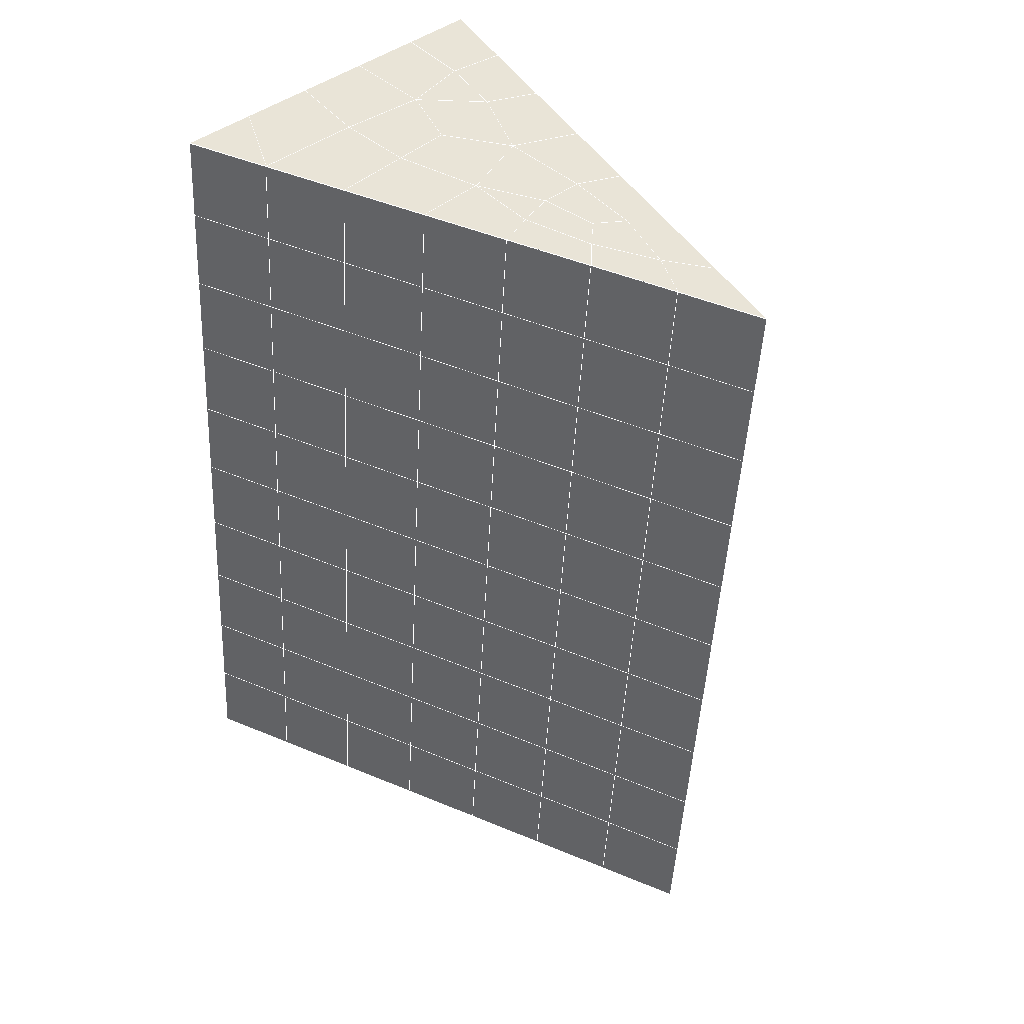
<metadata>
{"format":"obj","ext":"obj","renderer":"f3d","projection":"perspective","resolution":1024,"background":"white","views":[{"elev":39.1,"azim":-46.8,"up":"+Z"}]}
</metadata>
<code>
v 49 11.75 20.7
v 51 11.75 20.7
v 50.89 9.809 20.57
v 49.04 9.496 20.55
v 49 11.6 22.9
v 51 11.6 22.9
v 49 11.45 25.09
v 51 11.45 25.09
v 49 11.29 27.29
v 51 11.29 27.29
v 49 11.14 29.48
v 51 11.14 29.48
v 49 10.99 31.68
v 51 10.98 31.68
v 49 10.83 33.87
v 51 10.83 33.87
v 49 10.68 36.07
v 51 10.68 36.06
v 49 10.52 38.26
v 51 10.52 38.26
v 49 10.37 40.45
v 51 10.37 40.45
v 49 10.22 42.65
v 51 10.22 42.65
v 48.58 8.055 42.5
v 50.89 7.891 42.49
v 48.54 6.068 42.36
v 50.12 6.157 42.36
v 49.04 3.859 42.2
v 51.12 4.536 42.25
v 49.84 2.191 42.09
v 51.02 2.175 42.09
v 49.96 0.7109 41.98
v 50.69 0.2008 41.95
v 49.26 0.1336 41.94
v 49.99 -1.471 41.83
v 48.57 -0.4705 41.9
v 49.29 -2.608 41.75
v 48.57 -0.3171 39.71
v 49.29 -2.455 39.56
v 48.57 -0.1638 37.51
v 49.29 -2.301 37.36
v 48.57 -0.01013 35.32
v 49.29 -2.148 35.17
v 48.57 0.1434 33.12
v 49.29 -1.995 32.97
v 48.57 0.2969 30.93
v 49.29 -1.841 30.78
v 48.57 0.4501 28.73
v 49.29 -1.687 28.58
v 48.57 0.6034 26.54
v 49.29 -1.534 26.39
v 48.57 0.7569 24.34
v 49.29 -1.38 24.19
v 48.57 0.9104 22.15
v 49.29 -1.227 22
v 48.57 1.064 19.95
v 49.29 -1.074 19.81
v 50.01 1.436 19.98
v 50 -0.4518 19.85
v 51.43 1.064 19.96
v 50.71 -1.074 19.81
v 51.43 0.9106 22.15
v 50.71 -1.227 22
v 51.43 0.7573 24.34
v 50.71 -1.381 24.2
v 51.43 0.6034 26.54
v 50.71 -1.534 26.39
v 51.43 0.4504 28.73
v 50.71 -1.687 28.58
v 51.43 0.2968 30.93
v 50.71 -1.841 30.78
v 51.43 0.1434 33.12
v 50.71 -1.995 32.97
v 51.43 -0.01047 35.32
v 50.71 -2.148 35.17
v 51.43 -0.1634 37.51
v 50.71 -2.301 37.36
v 51.43 -0.3171 39.71
v 50.71 -2.455 39.56
v 51.43 -0.4707 41.9
v 50.71 -2.608 41.75
v 52.14 1.667 42.05
v 52.14 1.821 39.86
v 52.14 1.974 37.66
v 52.14 2.128 35.47
v 52.14 2.281 33.27
v 52.14 2.434 31.08
v 52.14 2.588 28.88
v 52.14 2.741 26.69
v 52.14 2.895 24.49
v 52.14 3.048 22.3
v 52.14 3.201 20.1
v 50.04 4.062 20.16
v 47.86 3.202 20.1
v 47.86 3.048 22.3
v 47.86 2.895 24.49
v 47.86 2.741 26.69
v 47.86 2.588 28.88
v 47.86 2.434 31.08
v 47.86 2.281 33.27
v 47.86 2.127 35.47
v 47.86 1.974 37.66
v 47.86 1.82 39.86
v 47.86 1.667 42.05
v 48.84 1.97 42.07
v 50 -4.746 41.6
v 50 -4.593 39.41
v 50 -4.439 37.21
v 50 -4.285 35.02
v 50 -4.132 32.82
v 50 -3.979 30.63
v 50 -3.825 28.43
v 50 -3.672 26.24
v 50 -3.518 24.05
v 50 -3.365 21.85
v 50 -3.211 19.66
v 51.49 6.075 20.31
v 52.86 5.339 20.25
v 52.19 7.797 20.43
v 53.57 7.477 20.4
v 52.62 9.777 20.56
v 54.29 9.614 20.55
v 53 11.75 20.7
v 55 11.75 20.7
v 53 11.6 22.9
v 55 11.6 22.9
v 53 11.45 25.09
v 55 11.45 25.09
v 53 11.29 27.29
v 55 11.29 27.29
v 53 11.14 29.48
v 55 11.14 29.48
v 53 10.99 31.68
v 55 10.98 31.68
v 53 10.83 33.87
v 55 10.83 33.87
v 53 10.68 36.07
v 55 10.68 36.07
v 53 10.52 38.26
v 55 10.52 38.26
v 53 10.37 40.45
v 55 10.37 40.45
v 53 10.22 42.65
v 55 10.22 42.65
v 52.76 8.265 42.51
v 54.29 8.08 42.5
v 52.24 6.529 42.39
v 53.57 5.942 42.35
v 52.86 3.804 42.2
v 47.14 3.805 42.2
v 46.43 5.942 42.35
v 45.71 8.08 42.5
v 47 10.22 42.65
v 47 10.37 40.45
v 47 10.52 38.26
v 47 10.68 36.06
v 47 10.83 33.87
v 47 10.98 31.68
v 47 11.14 29.48
v 47 11.29 27.29
v 47 11.44 25.09
v 47 11.6 22.9
v 47 11.75 20.7
v 47.23 9.823 20.57
v 48.83 6.263 20.32
v 50.46 7.738 20.42
v 47.14 5.339 20.25
v 47.14 5.186 22.45
v 47.14 5.032 24.64
v 47.14 4.879 26.84
v 47.14 4.725 29.03
v 47.14 4.572 31.23
v 47.14 4.418 33.42
v 47.14 4.265 35.62
v 47.14 4.112 37.81
v 47.14 3.958 40.01
v 52.86 5.186 22.45
v 52.86 5.032 24.64
v 52.86 4.879 26.84
v 52.86 4.725 29.03
v 52.86 4.572 31.23
v 52.86 4.419 33.42
v 52.86 4.265 35.62
v 52.86 4.112 37.81
v 52.86 3.958 40.01
v 53.57 6.096 40.16
v 53.57 6.249 37.96
v 53.57 6.402 35.77
v 53.57 6.556 33.57
v 53.57 6.71 31.38
v 53.57 6.863 29.18
v 53.57 7.017 26.99
v 53.57 7.17 24.79
v 53.57 7.323 22.6
v 54.29 8.233 40.3
v 54.29 8.387 38.11
v 54.29 8.54 35.92
v 54.29 8.694 33.72
v 54.29 8.847 31.53
v 54.29 9.001 29.33
v 54.29 9.154 27.14
v 54.29 9.308 24.94
v 54.29 9.461 22.75
v 47.79 8.131 20.45
v 46.43 7.477 20.4
v 46.43 7.323 22.6
v 46.43 7.17 24.79
v 46.43 7.017 26.99
v 46.43 6.863 29.18
v 46.43 6.709 31.38
v 46.43 6.556 33.57
v 46.43 6.403 35.77
v 46.43 6.249 37.96
v 46.43 6.096 40.16
v 45.71 9.614 20.55
v 45.71 9.461 22.75
v 45.71 9.308 24.94
v 45.71 9.154 27.14
v 45.71 9 29.33
v 45.71 8.847 31.53
v 45.71 8.694 33.72
v 45.71 8.54 35.92
v 45.71 8.387 38.11
v 45.71 8.233 40.3
v 45 11.75 20.7
v 45 11.6 22.9
v 45 11.44 25.09
v 45 11.29 27.29
v 45 11.14 29.48
v 45 10.98 31.68
v 45 10.83 33.87
v 45 10.68 36.07
v 45 10.52 38.26
v 45 10.37 40.45
v 45 10.22 42.65
v 49.96 0.7109 41.98
v 49.84 2.191 42.09
v 49.04 3.859 42.2
v 47.14 3.805 42.2
v 47.14 3.958 40.01
v 47.86 1.82 39.86
v 48.57 -0.3171 39.71
v 49.29 -2.455 39.56
v 49.29 -2.608 41.75
v 50 -4.746 41.6
v 50.71 -2.608 41.75
v 50.71 -2.455 39.56
v 51.43 -0.3171 39.71
v 51.43 -0.4707 41.9
v 52.14 1.667 42.05
v 51.02 2.175 42.09
v 51.12 4.536 42.25
v 48.84 1.97 42.07
v 47.86 1.667 42.05
v 48.57 -0.4705 41.9
v 49.99 -1.471 41.83
v 50.69 0.2008 41.95
v 49.26 0.1336 41.94
v 48.57 -0.1638 37.51
v 47.86 1.974 37.66
v 47.14 4.112 37.81
v 46.43 6.249 37.96
v 46.43 6.096 40.16
v 46.43 5.942 42.35
v 48.54 6.068 42.36
v 52.24 6.529 42.39
v 50.89 7.891 42.49
v 50.12 6.157 42.36
v 52.86 3.804 42.2
v 52.14 1.821 39.86
v 51.43 -0.1634 37.51
v 50.71 -2.301 37.36
v 50 -4.593 39.41
v 45.71 8.08 42.5
v 45.71 8.233 40.3
v 45.71 8.387 38.11
v 45.71 8.54 35.92
v 46.43 6.403 35.77
v 47.14 4.265 35.62
v 47.86 2.127 35.47
v 52.76 8.265 42.51
v 53.57 5.942 42.35
v 53.57 6.096 40.16
v 52.86 3.958 40.01
v 52.86 4.112 37.81
v 52.14 1.974 37.66
v 52.14 2.128 35.47
v 51.43 -0.01047 35.32
v 51.43 0.1434 33.12
v 50.71 -1.995 32.97
v 50.71 -2.148 35.17
v 50 -4.285 35.02
v 50 -4.439 37.21
v 49.29 -2.301 37.36
v 54.29 8.08 42.5
v 53 10.22 42.65
v 51 10.22 42.65
v 48.58 8.055 42.5
v 55 10.22 42.65
v 55 10.37 40.45
v 55 10.52 38.26
v 55 10.68 36.06
v 54.29 8.54 35.92
v 54.29 8.694 33.72
v 53.57 6.556 33.57
v 53.57 6.71 31.38
v 52.86 4.572 31.23
v 52.86 4.725 29.03
v 52.14 2.588 28.88
v 52.14 2.741 26.69
v 51.43 0.6034 26.54
v 51.43 0.7573 24.34
v 50.71 -1.381 24.2
v 50.71 -1.534 26.39
v 50 -3.672 26.24
v 50 -3.825 28.43
v 49.29 -1.687 28.58
v 49.29 -1.841 30.78
v 48.57 0.2969 30.93
v 48.57 0.1434 33.12
v 47.86 2.281 33.27
v 48.57 -0.01013 35.32
v 49.29 -1.995 32.97
v 50 -3.979 30.63
v 50.71 -1.687 28.58
v 51.43 0.4504 28.73
v 52.14 2.434 31.08
v 52.86 4.419 33.42
v 53.57 6.402 35.77
v 54.29 8.387 38.11
v 53 10.52 38.26
v 53 10.37 40.45
v 54.29 8.233 40.3
v 53.57 6.249 37.96
v 52.86 4.265 35.62
v 52.14 2.281 33.27
v 51.43 0.2968 30.93
v 50.71 -1.841 30.78
v 50 -4.132 32.82
v 49.29 -2.148 35.17
v 51 10.37 40.45
v 49 10.22 42.65
v 45 10.22 42.65
v 45 10.37 40.45
v 45 10.52 38.26
v 45 10.68 36.06
v 45.71 8.694 33.72
v 46.43 6.556 33.57
v 47.14 4.418 33.42
v 47 10.37 40.45
v 49 10.37 40.45
v 51 10.52 38.26
v 53 10.68 36.06
v 55 10.83 33.87
v 54.29 8.847 31.53
v 53.57 6.863 29.18
v 52.86 4.879 26.84
v 52.14 2.895 24.49
v 51.43 0.9106 22.15
v 50.71 -1.227 22
v 50 -3.518 24.05
v 49.29 -1.534 26.39
v 48.57 0.4501 28.73
v 47.86 2.434 31.08
v 47.14 4.572 31.23
v 47.86 2.588 28.88
v 48.57 0.6034 26.54
v 49.29 -1.38 24.19
v 50 -3.365 21.85
v 50.71 -1.074 19.81
v 51.43 1.064 19.96
v 52.14 3.048 22.3
v 52.86 5.032 24.64
v 53.57 7.017 26.99
v 54.29 9.001 29.33
v 55 10.98 31.68
v 53 10.83 33.87
v 51 10.68 36.06
v 49 10.52 38.26
v 47 10.22 42.65
v 50 -3.211 19.66
v 49.29 -1.074 19.81
v 49.29 -1.227 22
v 48.57 0.9104 22.15
v 48.57 0.7569 24.34
v 47.86 2.895 24.49
v 47.86 2.741 26.69
v 47.14 4.879 26.84
v 47.14 4.725 29.03
v 46.43 6.863 29.18
v 46.43 6.709 31.38
v 50 -0.4518 19.85
v 50.01 1.436 19.98
v 52.14 3.201 20.1
v 52.86 5.186 22.45
v 53.57 7.17 24.79
v 54.29 9.154 27.14
v 55 11.14 29.48
v 53 10.99 31.68
v 51 10.83 33.87
v 49 10.68 36.07
v 47 10.52 38.26
v 47 10.68 36.06
v 45 10.83 33.87
v 45.71 8.847 31.53
v 48.57 1.064 19.95
v 47.86 3.048 22.3
v 47.14 5.032 24.64
v 46.43 7.017 26.99
v 45.71 9 29.33
v 45 10.98 31.68
v 47 10.83 33.87
v 49 10.83 33.87
v 47 10.98 31.68
v 45 11.14 29.48
v 45.71 9.154 27.14
v 46.43 7.17 24.79
v 47.14 5.186 22.45
v 47.86 3.202 20.1
v 50.04 4.062 20.16
v 52.86 5.339 20.25
v 53.57 7.323 22.6
v 54.29 9.308 24.94
v 55 11.29 27.29
v 53 11.14 29.48
v 51 10.98 31.68
v 49 10.99 31.68
v 47 11.14 29.48
v 45 11.29 27.29
v 45.71 9.308 24.94
v 46.43 7.323 22.6
v 47.14 5.339 20.25
v 51.49 6.075 20.31
v 53.57 7.477 20.4
v 54.29 9.461 22.75
v 55 11.45 25.09
v 53 11.29 27.29
v 51 11.14 29.48
v 49 11.14 29.48
v 47 11.29 27.29
v 45 11.44 25.09
v 45.71 9.461 22.75
v 46.43 7.477 20.4
v 48.83 6.263 20.32
v 55 11.75 20.7
v 53 11.75 20.7
v 52.62 9.777 20.56
v 50.89 9.809 20.57
v 50.46 7.738 20.42
v 52.19 7.797 20.43
v 54.29 9.614 20.55
v 55 11.6 22.9
v 53 11.6 22.9
v 53 11.45 25.09
v 51 11.45 25.09
v 49 11.45 25.09
v 47 11.44 25.09
v 45 11.6 22.9
v 45.71 9.614 20.55
v 47.79 8.131 20.45
v 51 11.29 27.29
v 49 11.29 27.29
v 51 11.6 22.9
v 51 11.75 20.7
v 49 11.6 22.9
v 47 11.6 22.9
v 45 11.75 20.7
v 47.23 9.823 20.57
v 49.04 9.496 20.54
v 49 11.75 20.7
v 47 11.75 20.7
f 1 2 3
f 1 3 4
f 5 6 2
f 5 2 1
f 7 8 6
f 7 6 5
f 9 10 8
f 9 8 7
f 11 12 10
f 11 10 9
f 13 14 12
f 13 12 11
f 15 16 14
f 15 14 13
f 17 18 16
f 17 16 15
f 19 20 18
f 19 18 17
f 21 22 20
f 21 20 19
f 23 24 22
f 23 22 21
f 25 26 24
f 25 24 23
f 27 28 26
f 27 26 25
f 29 30 28
f 29 28 27
f 31 32 30
f 31 30 29
f 33 34 32
f 33 32 31
f 35 36 34
f 35 34 33
f 37 38 36
f 37 36 35
f 39 40 38
f 39 38 37
f 41 42 40
f 41 40 39
f 43 44 42
f 43 42 41
f 45 46 44
f 45 44 43
f 47 48 46
f 47 46 45
f 49 50 48
f 49 48 47
f 51 52 50
f 51 50 49
f 53 54 52
f 53 52 51
f 55 56 54
f 55 54 53
f 57 58 56
f 57 56 55
f 59 60 58
f 59 58 57
f 61 62 60
f 61 60 59
f 63 64 62
f 63 62 61
f 65 66 64
f 65 64 63
f 67 68 66
f 67 66 65
f 69 70 68
f 69 68 67
f 71 72 70
f 71 70 69
f 73 74 72
f 73 72 71
f 75 76 74
f 75 74 73
f 77 78 76
f 77 76 75
f 79 80 78
f 79 78 77
f 81 82 80
f 81 80 79
f 34 36 82
f 34 82 81
f 81 83 32
f 81 32 34
f 79 84 83
f 79 83 81
f 77 85 84
f 77 84 79
f 75 86 85
f 75 85 77
f 73 87 86
f 73 86 75
f 71 88 87
f 71 87 73
f 69 89 88
f 69 88 71
f 67 90 89
f 67 89 69
f 65 91 90
f 65 90 67
f 63 92 91
f 63 91 65
f 61 93 92
f 61 92 63
f 59 94 93
f 59 93 61
f 57 95 94
f 57 94 59
f 55 96 95
f 55 95 57
f 53 97 96
f 53 96 55
f 51 98 97
f 51 97 53
f 49 99 98
f 49 98 51
f 47 100 99
f 47 99 49
f 45 101 100
f 45 100 47
f 43 102 101
f 43 101 45
f 41 103 102
f 41 102 43
f 39 104 103
f 39 103 41
f 37 105 104
f 37 104 39
f 35 106 105
f 35 105 37
f 33 31 106
f 33 106 35
f 107 82 36
f 107 36 38
f 108 80 82
f 108 82 107
f 109 78 80
f 109 80 108
f 110 76 78
f 110 78 109
f 111 74 76
f 111 76 110
f 112 72 74
f 112 74 111
f 113 70 72
f 113 72 112
f 114 68 70
f 114 70 113
f 115 66 68
f 115 68 114
f 116 64 66
f 116 66 115
f 117 62 64
f 117 64 116
f 58 60 62
f 58 62 117
f 116 56 58
f 116 58 117
f 115 54 56
f 115 56 116
f 114 52 54
f 114 54 115
f 113 50 52
f 113 52 114
f 112 48 50
f 112 50 113
f 111 46 48
f 111 48 112
f 110 44 46
f 110 46 111
f 109 42 44
f 109 44 110
f 108 40 42
f 108 42 109
f 107 38 40
f 107 40 108
f 118 119 93
f 118 93 94
f 120 121 119
f 120 119 118
f 122 123 121
f 122 121 120
f 124 125 123
f 124 123 122
f 126 127 125
f 126 125 124
f 128 129 127
f 128 127 126
f 130 131 129
f 130 129 128
f 132 133 131
f 132 131 130
f 134 135 133
f 134 133 132
f 136 137 135
f 136 135 134
f 138 139 137
f 138 137 136
f 140 141 139
f 140 139 138
f 142 143 141
f 142 141 140
f 144 145 143
f 144 143 142
f 146 147 145
f 146 145 144
f 148 149 147
f 148 147 146
f 30 150 149
f 30 149 148
f 32 83 150
f 32 150 30
f 29 151 105
f 29 105 106
f 27 152 151
f 27 151 29
f 25 153 152
f 25 152 27
f 23 154 153
f 23 153 25
f 21 155 154
f 21 154 23
f 19 156 155
f 19 155 21
f 17 157 156
f 17 156 19
f 15 158 157
f 15 157 17
f 13 159 158
f 13 158 15
f 11 160 159
f 11 159 13
f 9 161 160
f 9 160 11
f 7 162 161
f 7 161 9
f 5 163 162
f 5 162 7
f 1 164 163
f 1 163 5
f 4 165 164
f 4 164 1
f 94 166 167
f 94 167 118
f 95 168 166
f 95 166 94
f 96 169 168
f 96 168 95
f 97 170 169
f 97 169 96
f 98 171 170
f 98 170 97
f 99 172 171
f 99 171 98
f 100 173 172
f 100 172 99
f 101 174 173
f 101 173 100
f 102 175 174
f 102 174 101
f 103 176 175
f 103 175 102
f 104 177 176
f 104 176 103
f 105 151 177
f 105 177 104
f 178 92 93
f 178 93 119
f 179 91 92
f 179 92 178
f 180 90 91
f 180 91 179
f 181 89 90
f 181 90 180
f 182 88 89
f 182 89 181
f 183 87 88
f 183 88 182
f 184 86 87
f 184 87 183
f 185 85 86
f 185 86 184
f 186 84 85
f 186 85 185
f 150 83 84
f 150 84 186
f 186 187 149
f 186 149 150
f 185 188 187
f 185 187 186
f 184 189 188
f 184 188 185
f 183 190 189
f 183 189 184
f 182 191 190
f 182 190 183
f 181 192 191
f 181 191 182
f 180 193 192
f 180 192 181
f 179 194 193
f 179 193 180
f 178 195 194
f 178 194 179
f 119 121 195
f 119 195 178
f 187 196 147
f 187 147 149
f 188 197 196
f 188 196 187
f 189 198 197
f 189 197 188
f 190 199 198
f 190 198 189
f 191 200 199
f 191 199 190
f 192 201 200
f 192 200 191
f 193 202 201
f 193 201 192
f 194 203 202
f 194 202 193
f 195 204 203
f 195 203 194
f 121 123 204
f 121 204 195
f 196 143 145
f 196 145 147
f 197 141 143
f 197 143 196
f 198 139 141
f 198 141 197
f 199 137 139
f 199 139 198
f 200 135 137
f 200 137 199
f 201 133 135
f 201 135 200
f 202 131 133
f 202 133 201
f 203 129 131
f 203 131 202
f 204 127 129
f 204 129 203
f 123 125 127
f 123 127 204
f 166 205 4
f 166 4 167
f 168 206 205
f 168 205 166
f 169 207 206
f 169 206 168
f 170 208 207
f 170 207 169
f 171 209 208
f 171 208 170
f 172 210 209
f 172 209 171
f 173 211 210
f 173 210 172
f 174 212 211
f 174 211 173
f 175 213 212
f 175 212 174
f 176 214 213
f 176 213 175
f 177 215 214
f 177 214 176
f 151 152 215
f 151 215 177
f 144 24 26
f 144 26 146
f 142 22 24
f 142 24 144
f 140 20 22
f 140 22 142
f 138 18 20
f 138 20 140
f 136 16 18
f 136 18 138
f 134 14 16
f 134 16 136
f 132 12 14
f 132 14 134
f 130 10 12
f 130 12 132
f 128 8 10
f 128 10 130
f 126 6 8
f 126 8 128
f 124 2 6
f 124 6 126
f 122 3 2
f 122 2 124
f 120 167 3
f 120 3 122
f 206 216 165
f 206 165 205
f 207 217 216
f 207 216 206
f 208 218 217
f 208 217 207
f 209 219 218
f 209 218 208
f 210 220 219
f 210 219 209
f 211 221 220
f 211 220 210
f 212 222 221
f 212 221 211
f 213 223 222
f 213 222 212
f 214 224 223
f 214 223 213
f 215 225 224
f 215 224 214
f 152 153 225
f 152 225 215
f 216 226 164
f 216 164 165
f 217 227 226
f 217 226 216
f 218 228 227
f 218 227 217
f 219 229 228
f 219 228 218
f 220 230 229
f 220 229 219
f 221 231 230
f 221 230 220
f 222 232 231
f 222 231 221
f 223 233 232
f 223 232 222
f 224 234 233
f 224 233 223
f 225 235 234
f 225 234 224
f 153 236 235
f 153 235 225
f 227 163 164
f 227 164 226
f 228 162 163
f 228 163 227
f 229 161 162
f 229 162 228
f 230 160 161
f 230 161 229
f 231 159 160
f 231 160 230
f 232 158 159
f 232 159 231
f 233 157 158
f 233 158 232
f 234 156 157
f 234 157 233
f 235 155 156
f 235 156 234
f 236 154 155
f 236 155 235
f 28 30 148
f 28 148 26
f 167 4 3
f 4 205 165
f 120 118 167
f 154 236 153
f 148 146 26
f 31 29 106
l 237 238
l 238 239
l 239 240
l 240 241
l 241 242
l 242 243
l 243 244
l 244 245
l 245 246
l 246 247
l 247 248
l 248 249
l 249 250
l 250 251
l 251 252
l 252 253
l 253 239
l 239 254
l 254 255
l 255 256
l 256 245
l 245 257
l 257 247
l 247 250
l 250 258
l 258 252
l 252 238
l 238 254
l 254 259
l 259 237
l 237 258
l 258 257
l 257 259
l 259 256
l 256 243
l 243 260
l 260 261
l 261 262
l 262 263
l 263 264
l 264 265
l 265 266
l 266 239
l 253 267
l 267 268
l 268 269
l 269 253
l 253 270
l 270 251
l 251 271
l 271 249
l 249 272
l 272 273
l 273 248
l 248 274
l 274 246
l 240 265
l 265 275
l 275 276
l 276 277
l 277 278
l 278 279
l 279 280
l 280 281
l 281 261
l 261 242
l 242 255
l 255 240
l 268 282
l 282 267
l 267 283
l 283 284
l 284 285
l 285 286
l 286 287
l 287 288
l 288 289
l 289 290
l 290 291
l 291 292
l 292 293
l 293 294
l 294 295
l 295 244
l 244 274
l 274 294
l 294 273
l 273 292
l 292 289
l 289 272
l 272 287
l 287 271
l 271 285
l 285 270
l 270 283
l 283 296
l 296 282
l 282 297
l 297 298
l 298 268
l 268 299
l 299 266
l 266 269
l 300 301
l 301 302
l 302 303
l 303 304
l 304 305
l 305 306
l 306 307
l 307 308
l 308 309
l 309 310
l 310 311
l 311 312
l 312 313
l 313 314
l 314 315
l 315 316
l 316 317
l 317 318
l 318 319
l 319 320
l 320 321
l 321 322
l 322 281
l 281 323
l 323 321
l 321 324
l 324 319
l 319 325
l 325 317
l 317 326
l 326 315
l 315 312
l 312 327
l 327 310
l 310 328
l 328 308
l 308 329
l 329 306
l 306 330
l 330 304
l 304 331
l 331 302
l 302 332
l 332 333
l 333 297
l 297 300
l 300 296
l 296 334
l 334 331
l 331 335
l 335 330
l 330 336
l 336 329
l 329 337
l 337 328
l 328 338
l 338 327
l 327 326
l 326 339
l 339 325
l 325 340
l 340 324
l 324 341
l 341 323
l 323 260
l 260 295
l 295 341
l 341 293
l 293 340
l 340 291
l 291 339
l 339 338
l 338 290
l 290 337
l 337 288
l 288 336
l 336 286
l 286 335
l 335 284
l 284 334
l 334 301
l 301 333
l 333 342
l 342 298
l 298 343
l 343 299
l 299 275
l 275 344
l 344 345
l 345 346
l 346 347
l 347 278
l 278 348
l 348 349
l 349 350
l 350 280
l 280 262
l 262 241
l 241 264
l 264 276
l 276 345
l 345 351
l 351 352
l 352 342
l 342 353
l 353 332
l 332 354
l 354 303
l 303 355
l 355 305
l 305 356
l 356 307
l 307 357
l 357 309
l 309 358
l 358 311
l 311 359
l 359 313
l 313 360
l 360 361
l 361 314
l 314 362
l 362 316
l 316 363
l 363 318
l 318 364
l 364 320
l 320 365
l 365 322
l 322 350
l 350 366
l 366 365
l 365 367
l 367 364
l 364 368
l 368 363
l 363 369
l 369 362
l 362 370
l 370 361
l 361 371
l 371 372
l 372 360
l 360 373
l 373 359
l 359 374
l 374 358
l 358 375
l 375 357
l 357 376
l 376 356
l 356 377
l 377 355
l 355 378
l 378 354
l 354 379
l 379 353
l 353 380
l 380 352
l 352 343
l 343 381
l 381 275
l 382 383
l 383 384
l 384 385
l 385 386
l 386 387
l 387 388
l 388 389
l 389 390
l 390 391
l 391 392
l 392 366
l 366 390
l 390 367
l 367 388
l 388 368
l 368 386
l 386 369
l 369 384
l 384 370
l 370 382
l 382 371
l 371 393
l 393 394
l 394 372
l 372 395
l 395 373
l 373 396
l 396 374
l 374 397
l 397 375
l 375 398
l 398 376
l 376 399
l 399 377
l 377 400
l 400 378
l 378 401
l 401 379
l 379 402
l 402 380
l 380 403
l 403 404
l 404 347
l 347 405
l 405 348
l 348 406
l 406 392
l 392 349
l 349 279
l 279 263
l 263 277
l 277 346
l 346 403
l 403 351
l 351 381
l 381 344
l 393 383
l 383 407
l 407 385
l 385 408
l 408 387
l 387 409
l 409 389
l 389 410
l 410 391
l 391 411
l 411 406
l 406 412
l 412 405
l 405 413
l 413 404
l 404 402
l 402 414
l 414 413
l 413 415
l 415 412
l 412 416
l 416 411
l 411 417
l 417 410
l 410 418
l 418 409
l 409 419
l 419 408
l 408 420
l 420 407
l 407 394
l 394 421
l 421 395
l 395 422
l 422 396
l 396 423
l 423 397
l 397 424
l 424 398
l 398 425
l 425 399
l 399 426
l 426 400
l 400 427
l 427 401
l 401 414
l 414 428
l 428 415
l 415 429
l 429 416
l 416 430
l 430 417
l 417 431
l 431 418
l 418 432
l 432 419
l 419 433
l 433 420
l 420 421
l 421 434
l 434 422
l 422 435
l 435 423
l 423 436
l 436 424
l 424 437
l 437 425
l 425 438
l 438 426
l 426 439
l 439 427
l 427 428
l 428 440
l 440 429
l 429 441
l 441 430
l 430 442
l 442 431
l 431 443
l 443 432
l 432 444
l 444 433
l 433 445
l 445 421
l 446 447
l 447 448
l 448 449
l 449 450
l 450 451
l 451 448
l 448 452
l 452 446
l 446 453
l 453 454
l 454 455
l 455 456
l 456 457
l 457 458
l 458 442
l 442 459
l 459 443
l 443 460
l 460 444
l 444 461
l 461 445
l 445 450
l 450 434
l 434 451
l 451 435
l 435 452
l 452 436
l 436 453
l 453 437
l 437 455
l 455 438
l 438 462
l 462 463
l 463 440
l 440 439
l 439 462
l 462 456
l 456 464
l 464 454
l 454 447
l 447 465
l 465 464
l 464 466
l 466 457
l 457 463
l 463 441
l 441 458
l 458 467
l 467 459
l 459 468
l 468 460
l 460 469
l 469 461
l 461 470
l 470 471
l 471 465
l 465 449
l 449 470
l 470 469
l 469 472
l 472 467
l 467 466
l 466 471
l 471 472
l 472 468
l 470 450

</code>
